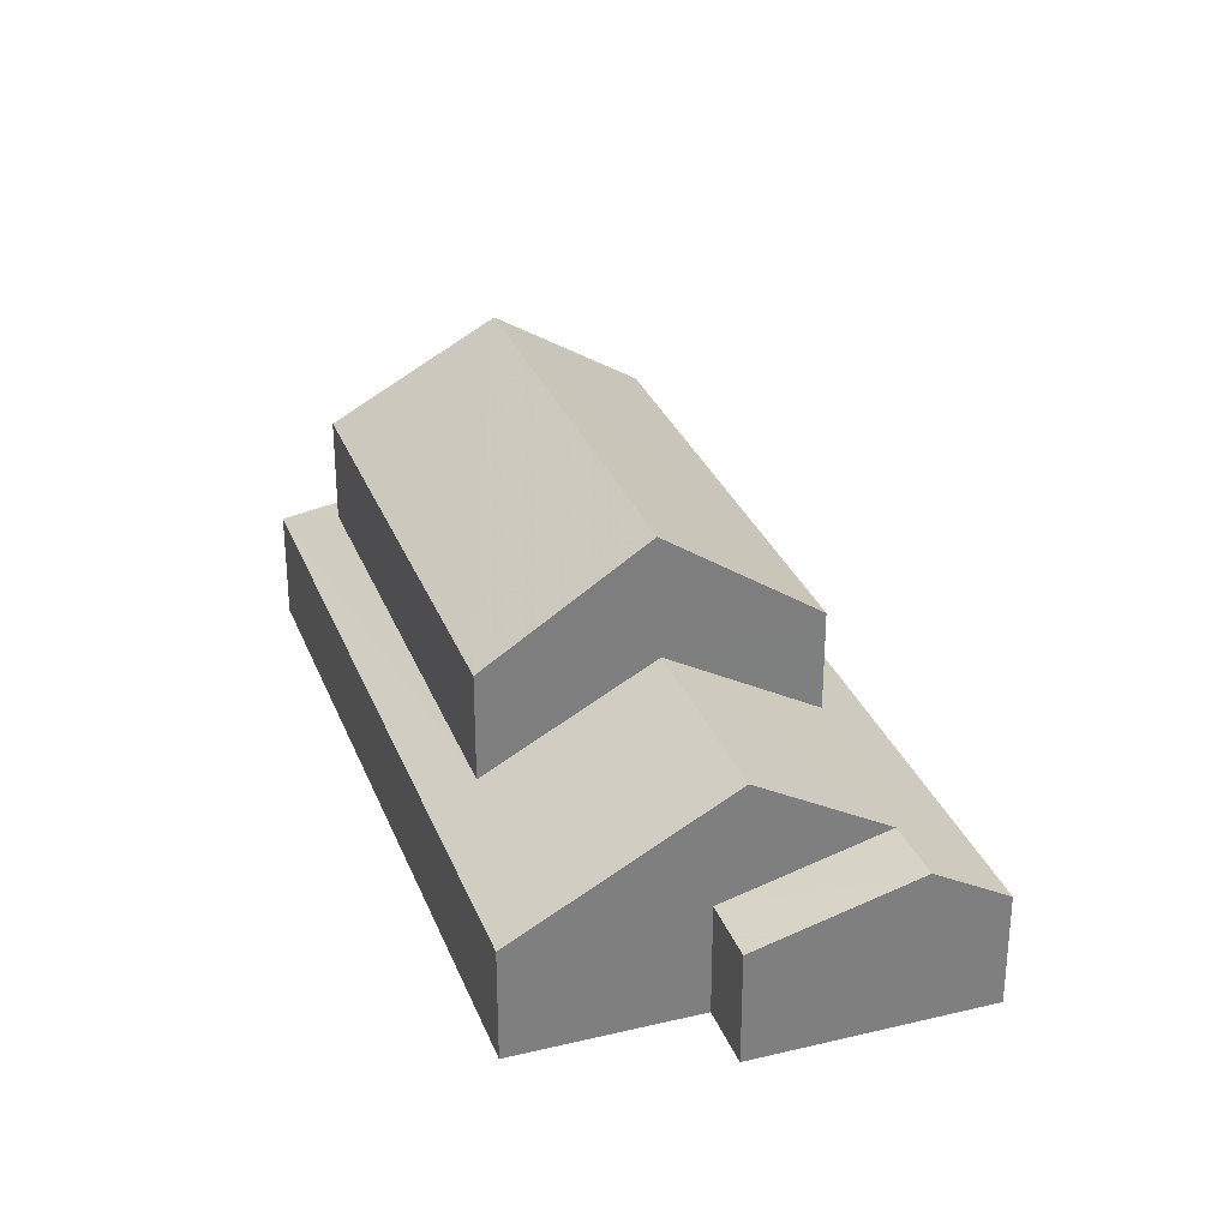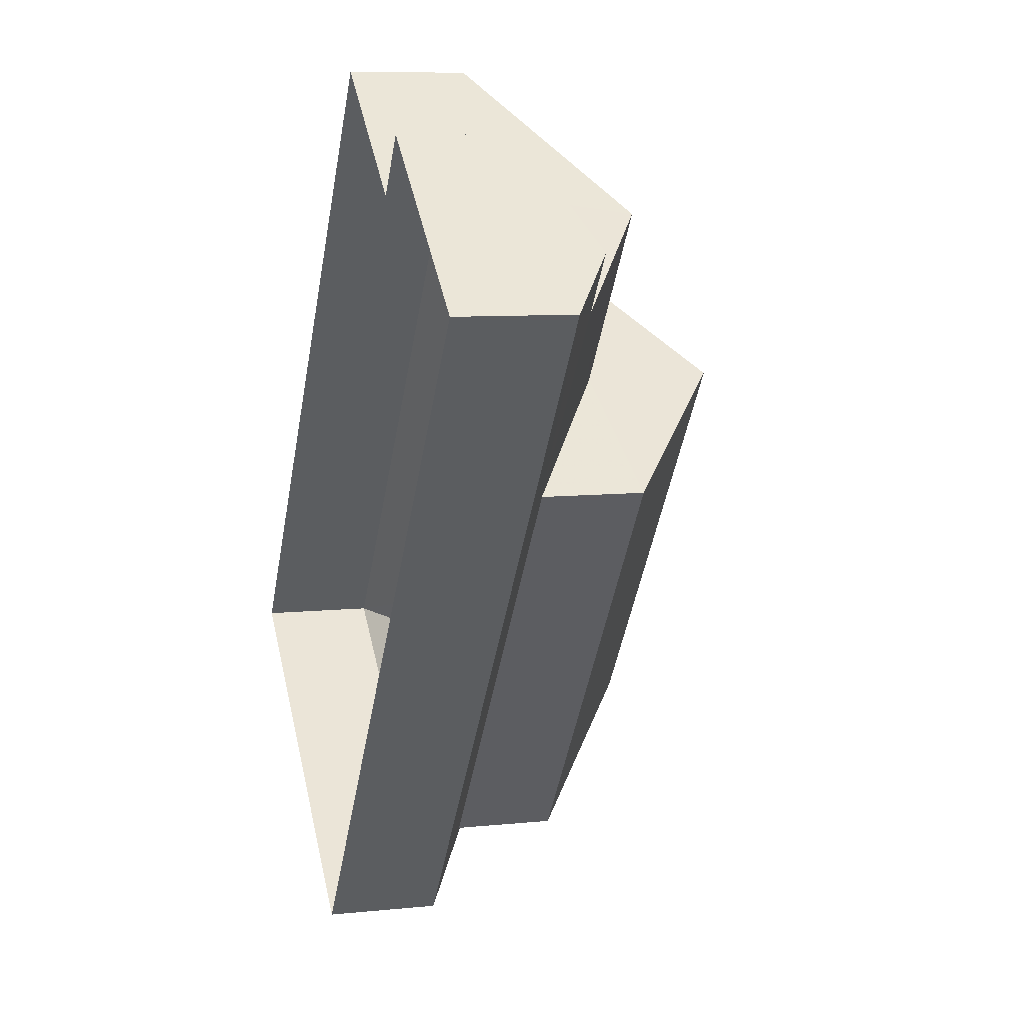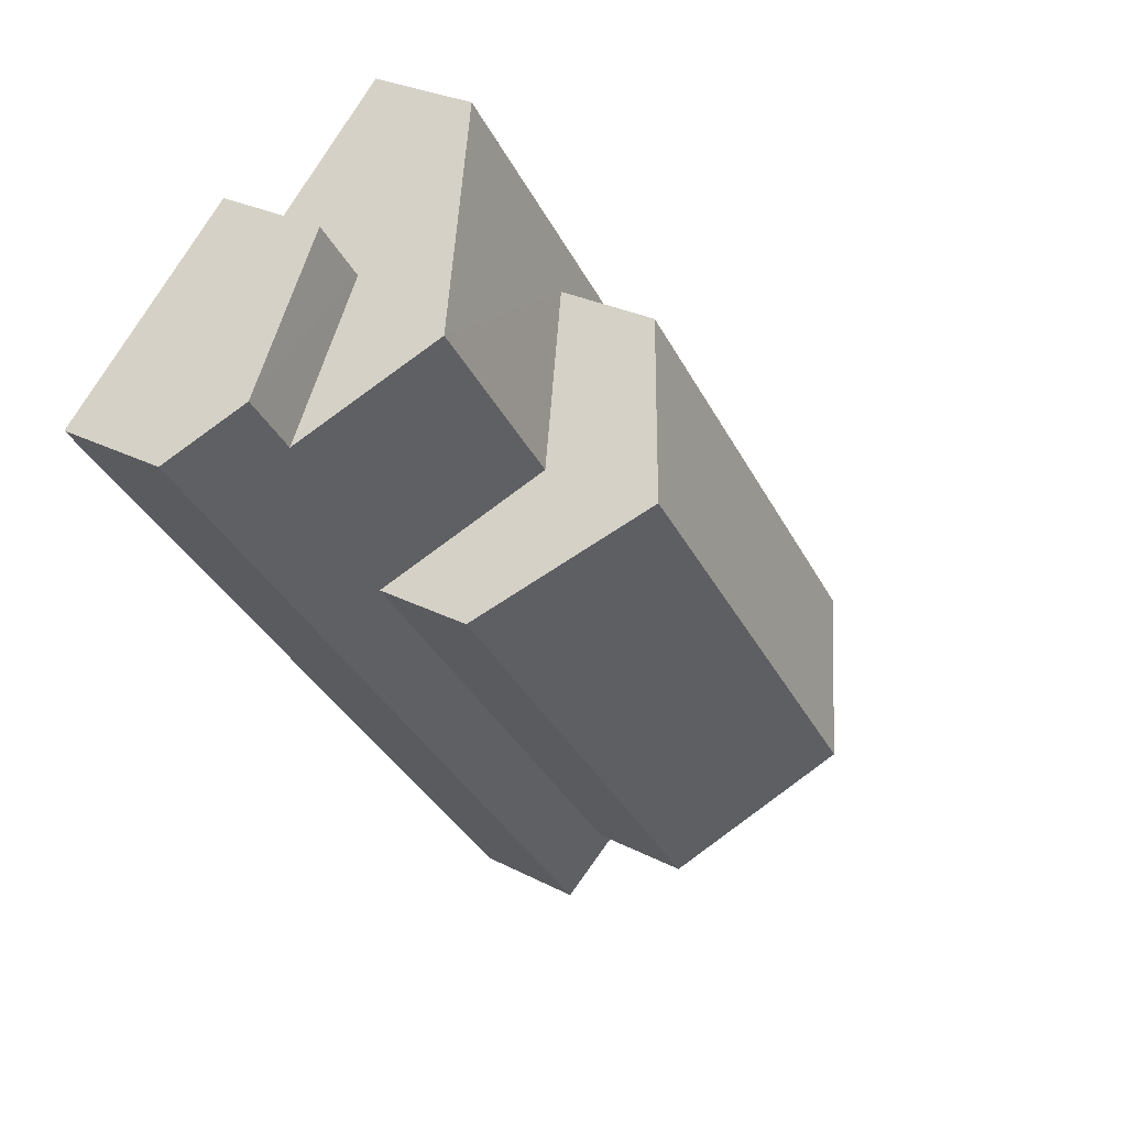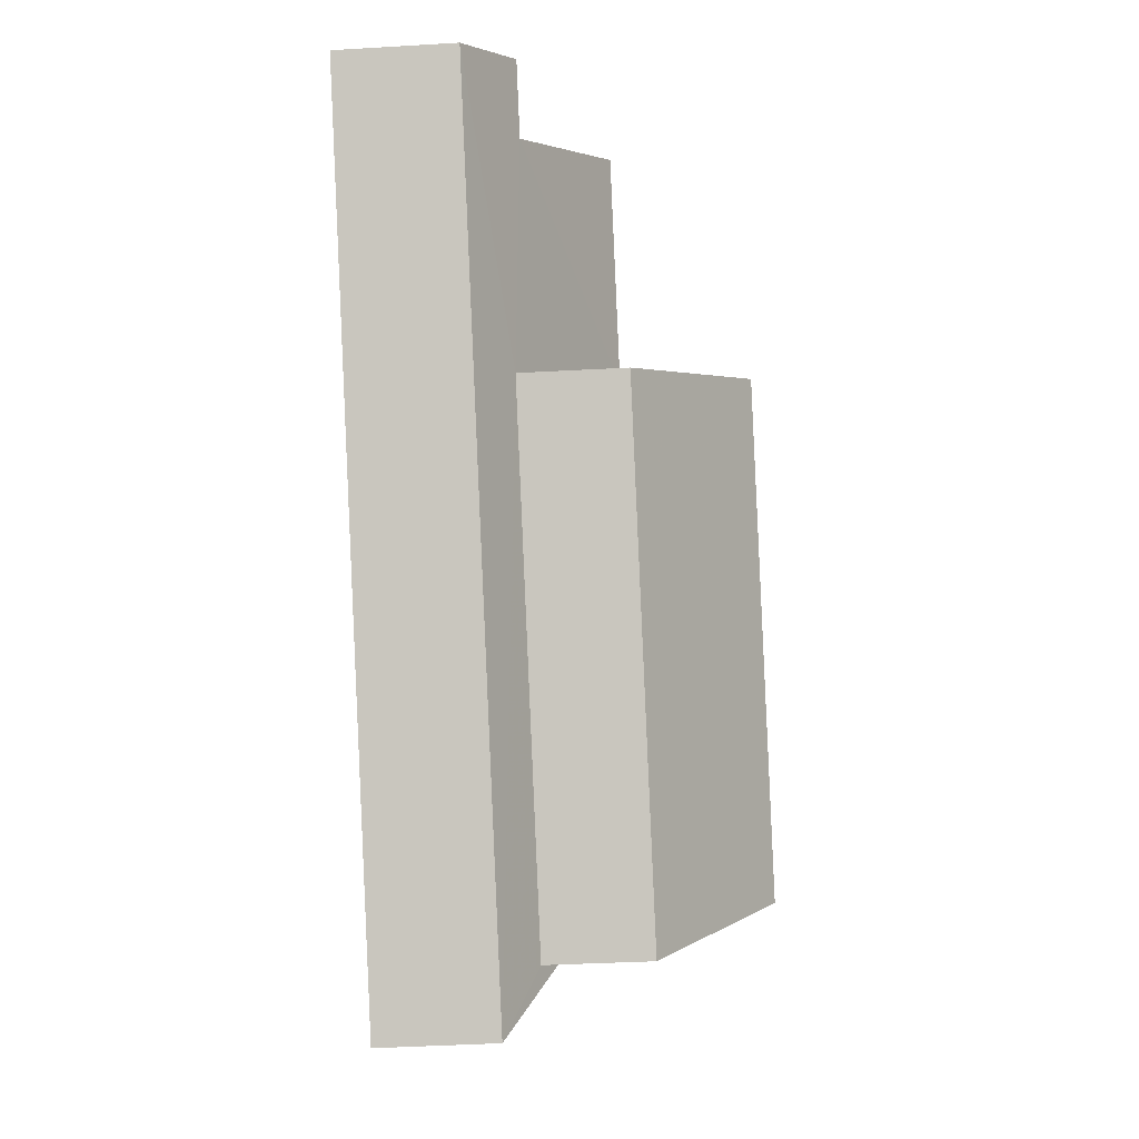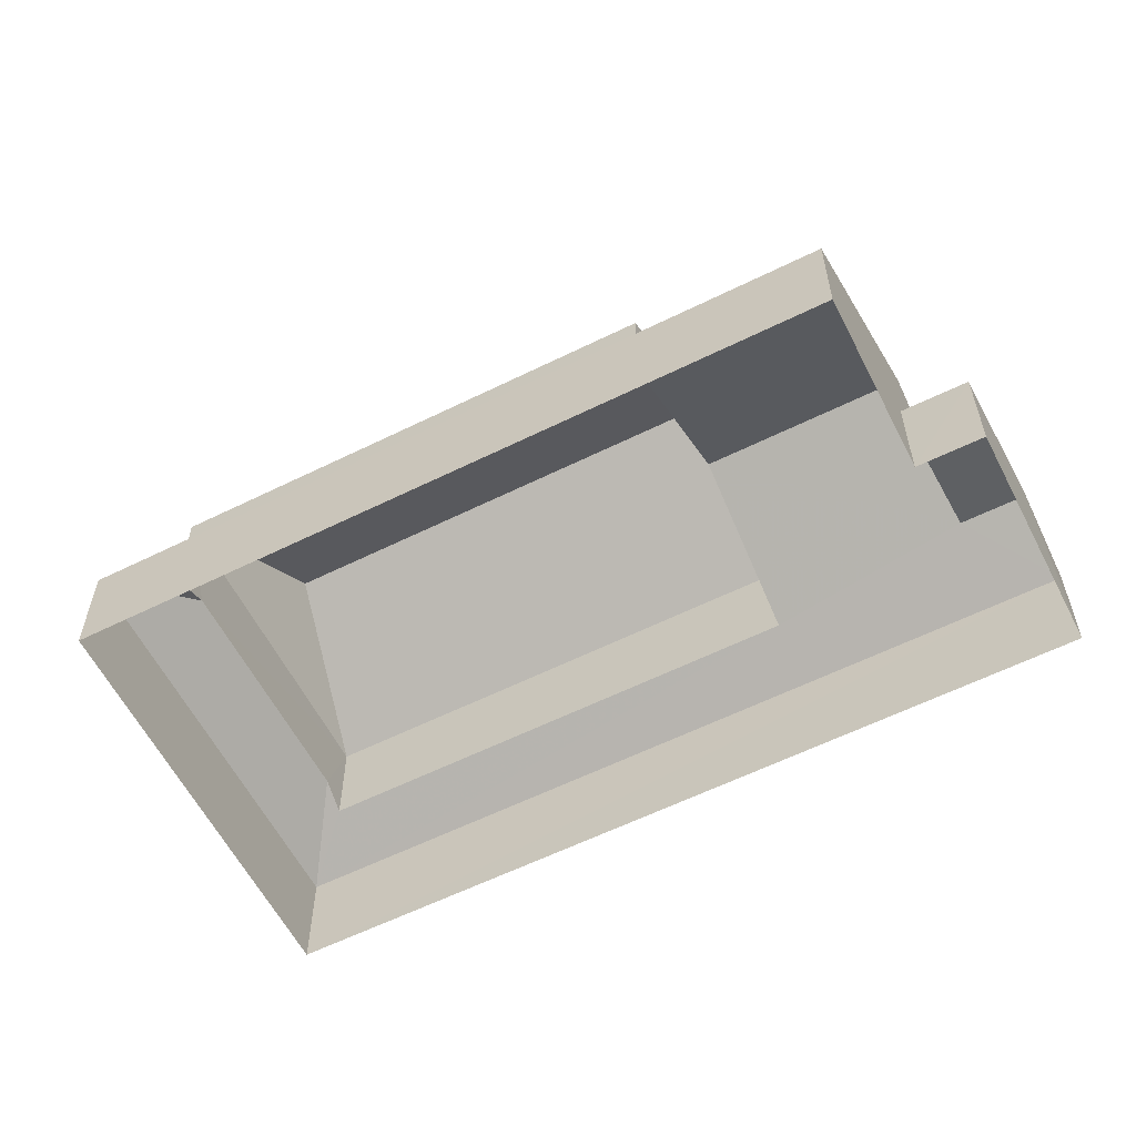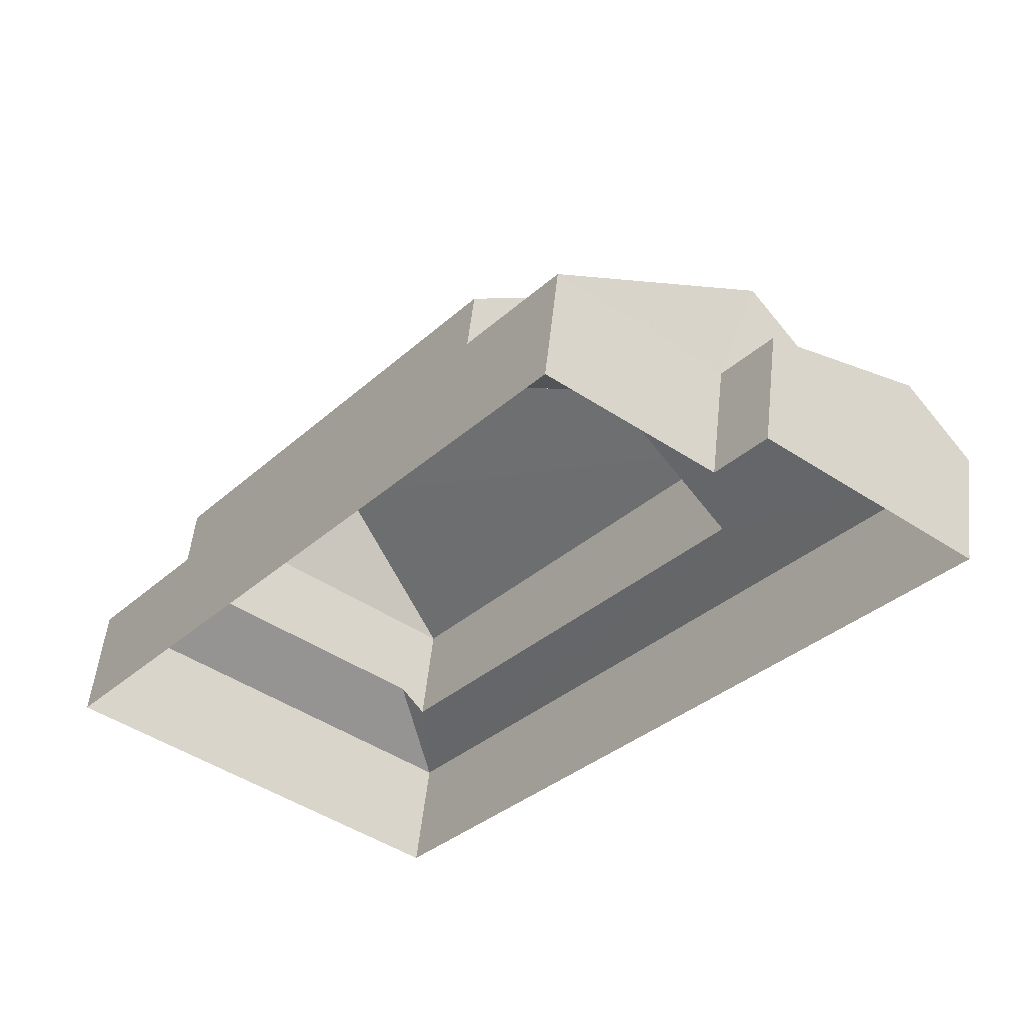
<metadata>
{"format":"obj","ext":"obj","renderer":"f3d","projection":"perspective","resolution":1024,"background":"white","views":[{"elev":30.5,"azim":-161.3,"up":"+Z"},{"elev":8.8,"azim":-105.7,"up":"+Y"},{"elev":26.7,"azim":-50.7,"up":"+Y"},{"elev":-39.3,"azim":-85.8,"up":"+Y"},{"elev":-59.2,"azim":154.6,"up":"+Z"},{"elev":54.0,"azim":-173.5,"up":"+Y"}]}
</metadata>
<code>
v -3.179e+05 4.327e+04 30.07
v -3.179e+05 4.325e+04 30.05
v -3.179e+05 4.326e+04 30.07
v -3.179e+05 4.325e+04 30.05
v -3.179e+05 4.326e+04 30.07
v -3.179e+05 4.327e+04 30.07
v -3.179e+05 4.326e+04 36.12
v -3.179e+05 4.325e+04 36.11
v -3.179e+05 4.325e+04 38.75
v -3.179e+05 4.326e+04 38.76
v -3.179e+05 4.326e+04 35.74
v -3.179e+05 4.326e+04 33.46
v -3.179e+05 4.326e+04 35.75
v -3.179e+05 4.325e+04 34.03
v -3.179e+05 4.325e+04 32.83
v -3.179e+05 4.325e+04 33.45
v -3.179e+05 4.327e+04 32.85
v -3.179e+05 4.326e+04 33.62
v -3.179e+05 4.326e+04 33.91
v -3.179e+05 4.325e+04 34.03
v -3.179e+05 4.325e+04 33.61
v -3.179e+05 4.325e+04 32.83
v -3.179e+05 4.326e+04 32.85
v -3.179e+05 4.326e+04 33.91
v -3.179e+05 4.326e+04 36.12
v -3.179e+05 4.325e+04 36.11
v -3.179e+05 4.326e+04 32.85
v -3.179e+05 4.327e+04 32.85
f 1 2 3
f 2 4 3
f 3 5 6
f 3 4 5
f 7 8 9
f 10 7 9
f 11 12 13
f 14 15 16
f 16 15 12
f 13 12 17
f 12 15 17
f 18 11 19
f 20 21 22
f 11 13 19
f 22 21 18
f 22 18 23
f 23 19 24
f 18 19 23
f 22 14 20
f 22 15 14
f 9 25 10
f 9 26 25
f 9 8 26
f 27 28 24
f 19 27 24
f 25 12 11
f 25 11 10
f 11 7 10
f 11 18 7
f 16 26 14
f 20 8 21
f 14 8 20
f 14 26 8
f 1 27 17
f 17 27 13
f 1 3 27
f 13 27 19
f 22 4 2
f 15 22 2
f 28 6 24
f 6 5 24
f 5 23 24
f 3 6 28
f 27 3 28
f 16 12 25
f 26 16 25
f 23 5 4
f 22 23 4
f 7 21 8
f 7 18 21
f 17 2 1
f 17 15 2

</code>
